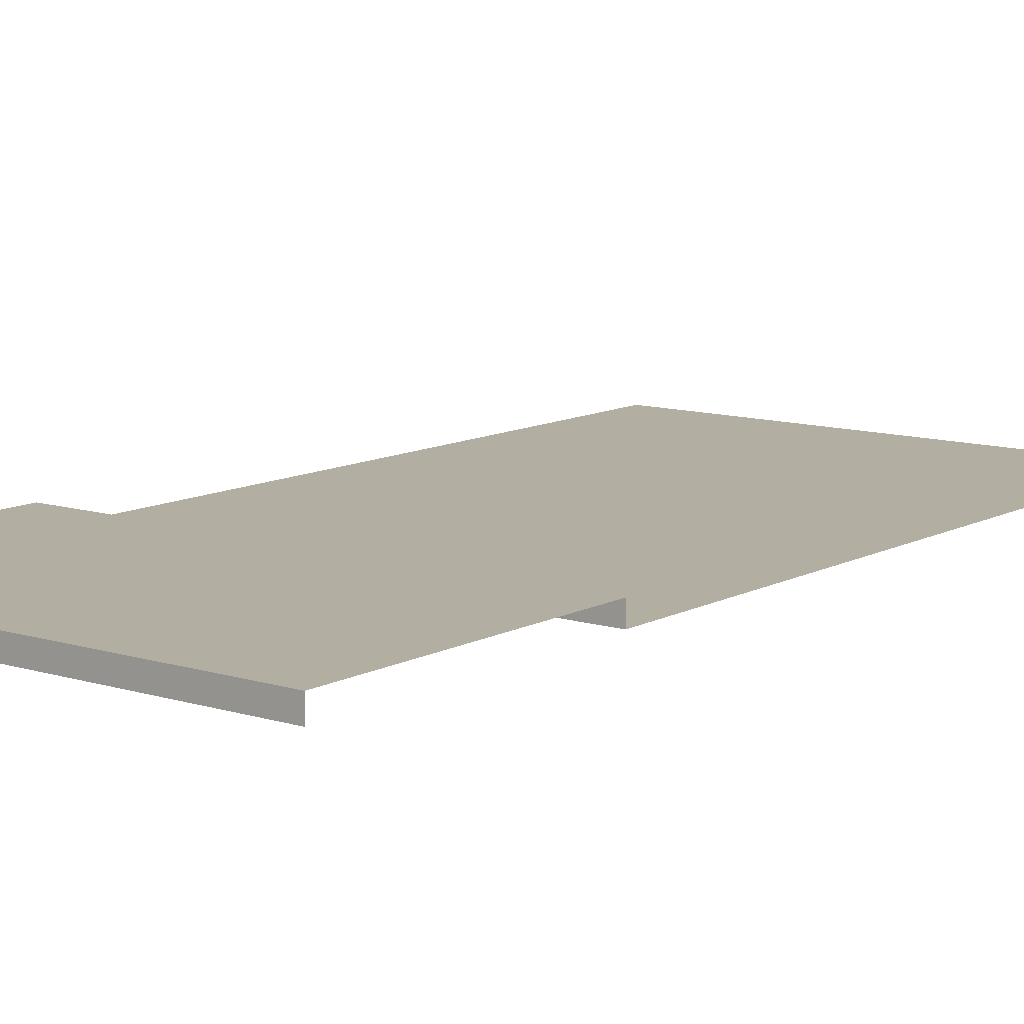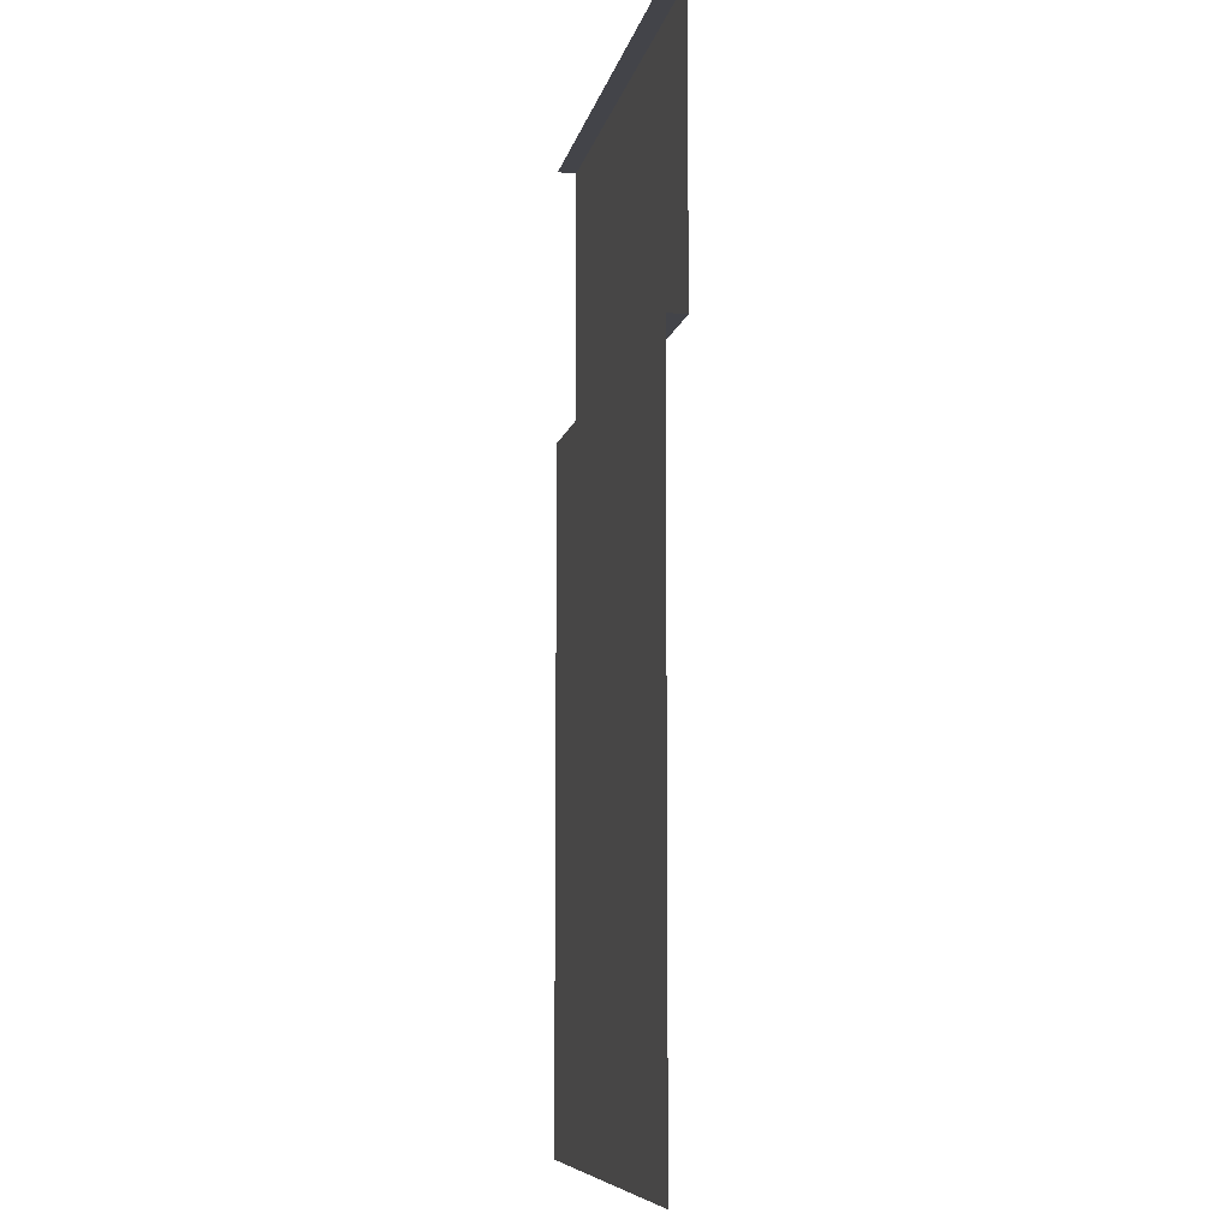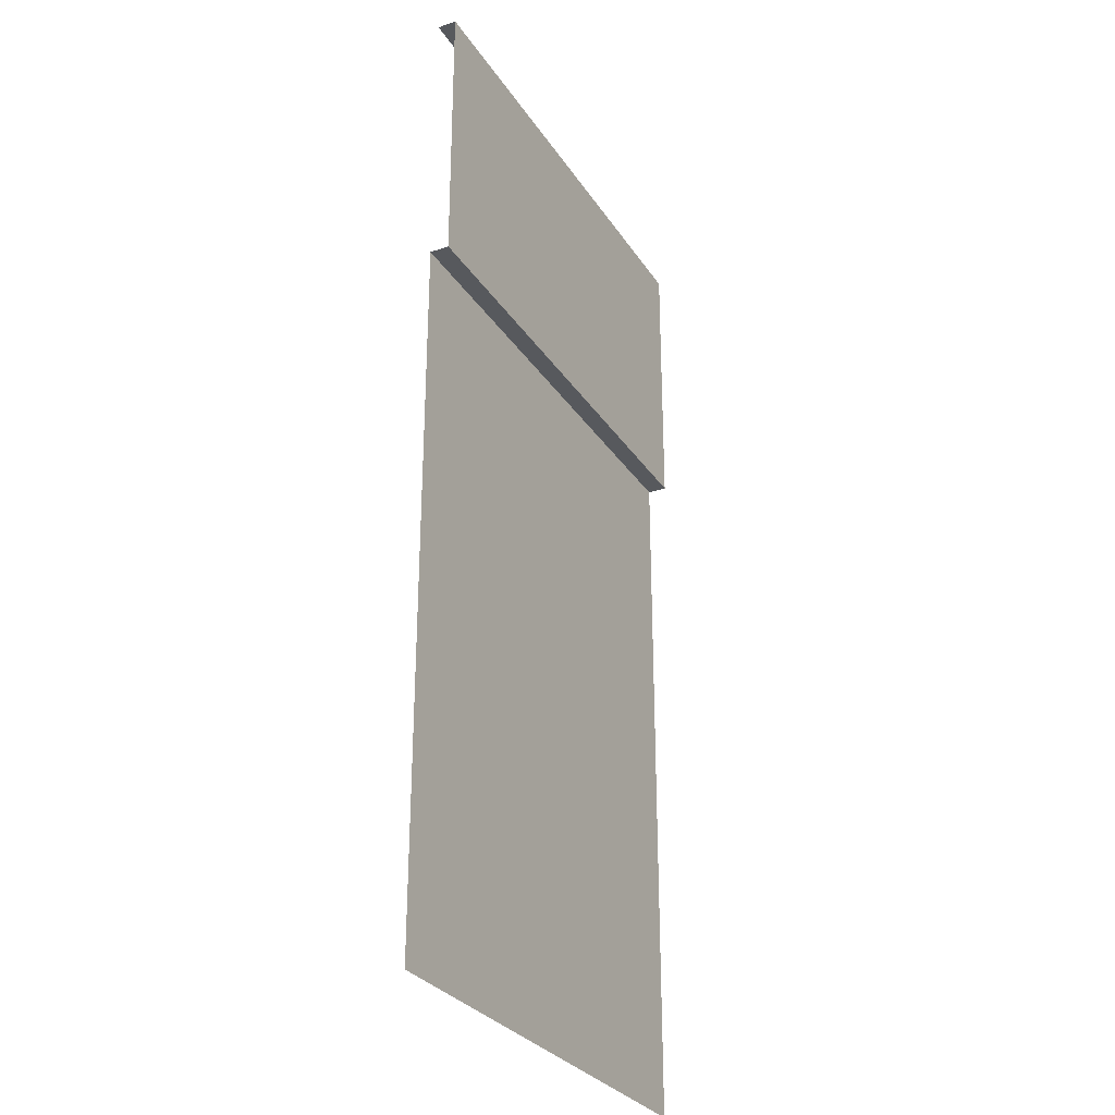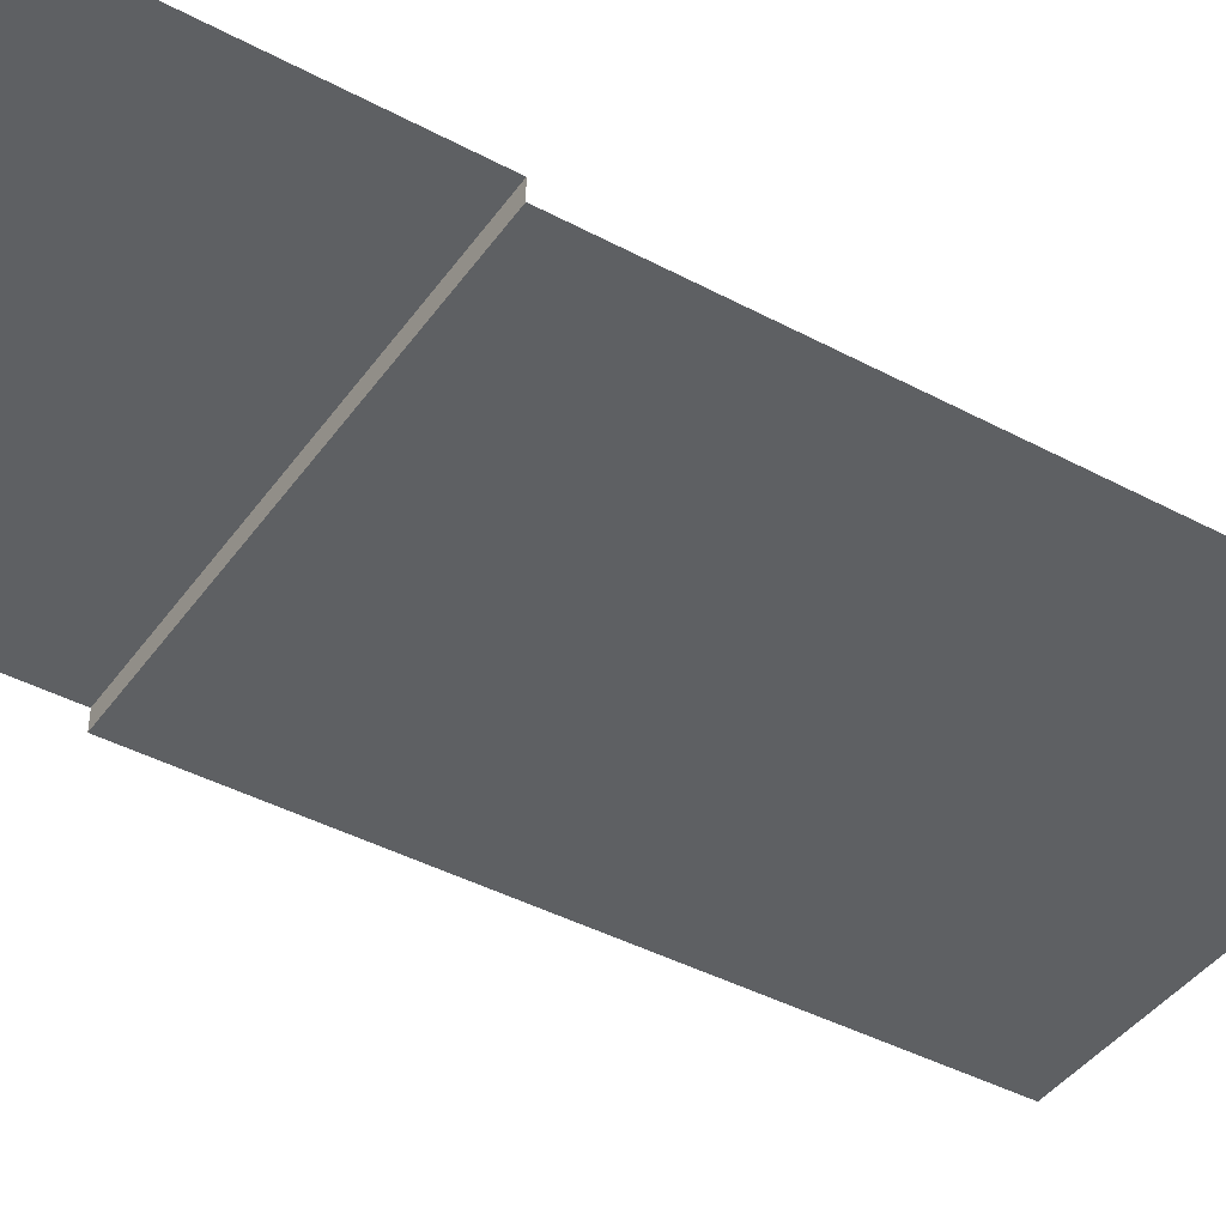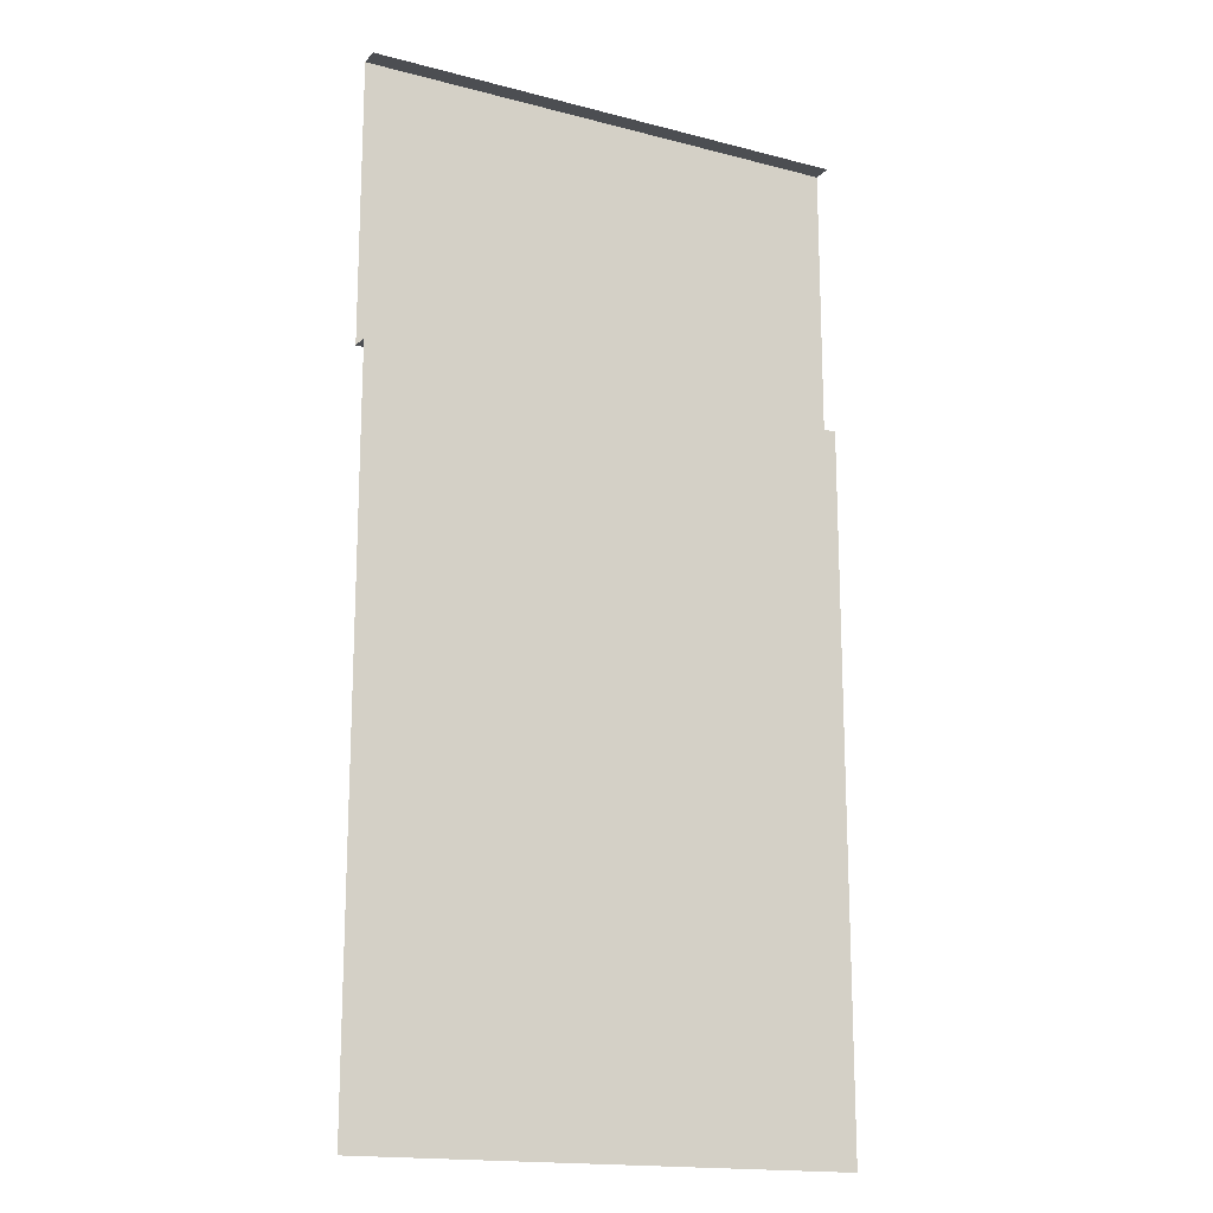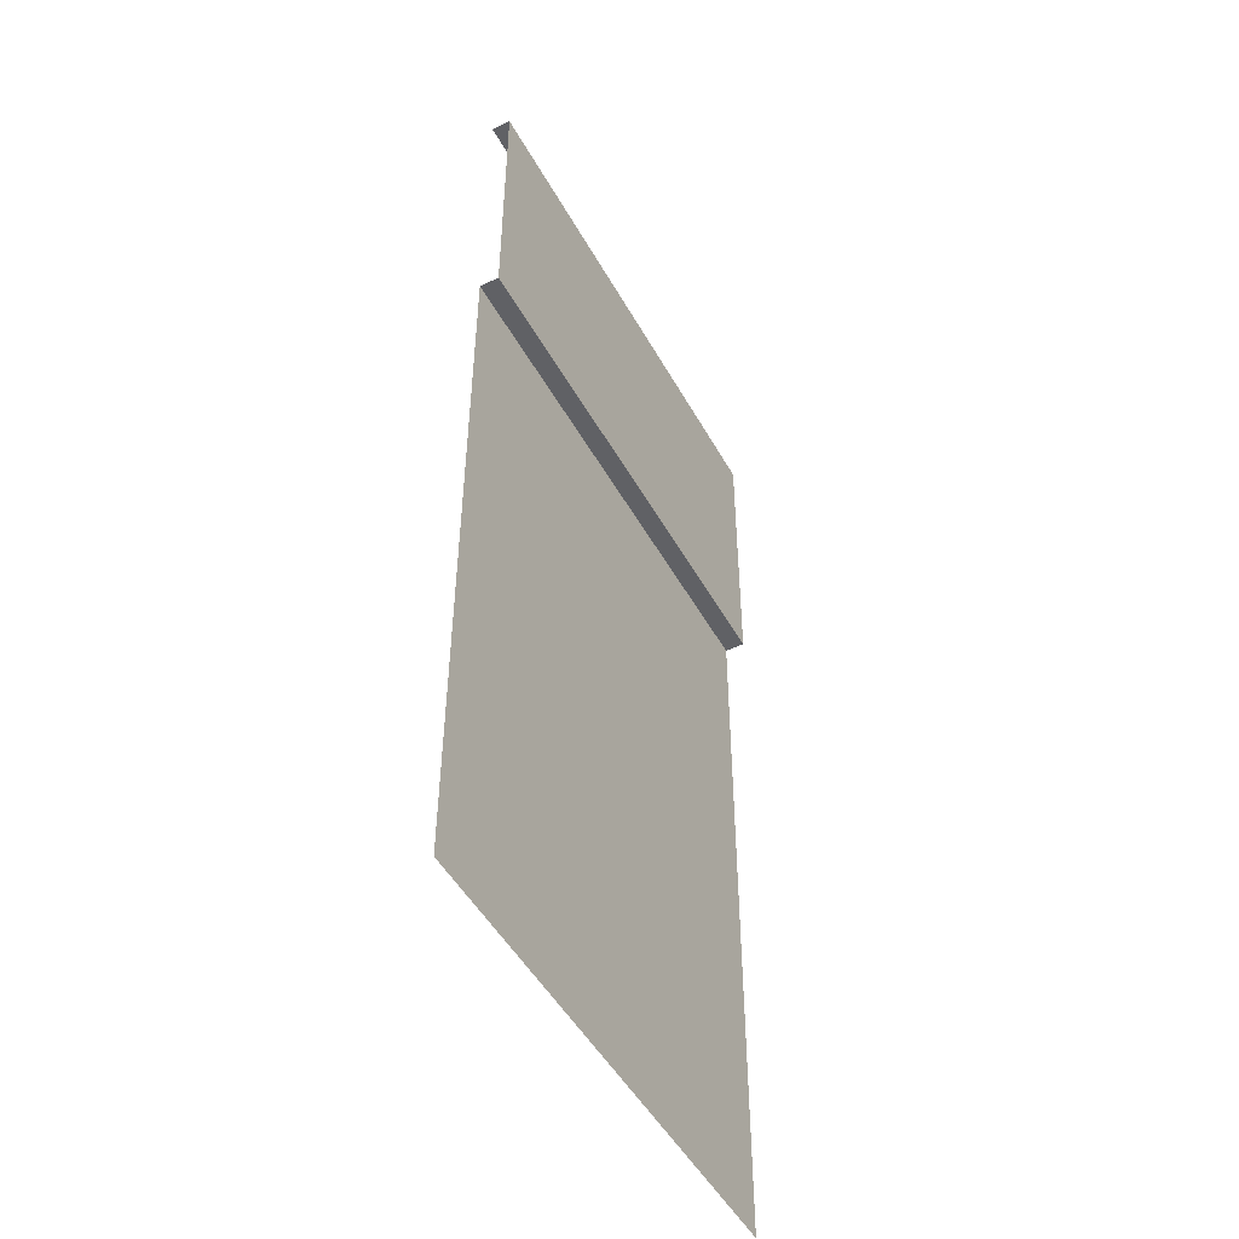
<metadata>
{"format":"obj","ext":"obj","renderer":"f3d","projection":"perspective","resolution":1024,"background":"white","views":[{"elev":10.8,"azim":37.7,"up":"+Y"},{"elev":-8.4,"azim":78.4,"up":"+Z"},{"elev":-29.4,"azim":116.9,"up":"+Z"},{"elev":-42.2,"azim":57.4,"up":"+Y"},{"elev":-16.9,"azim":-27.7,"up":"+Z"},{"elev":-49.4,"azim":118.2,"up":"+Z"}]}
</metadata>
<code>
v -1.272e-06 -0.1948 -10
v 1.482 -0.1948 -9.555
v -1.272e-06 -0.1948 -3.165
v 2.5 -0.1948 -3.165
v 1.482 -0.1948 -10
v 3.518 -0.1948 -10
v 3.518 -0.1948 -9.555
v 1.482 -0.1948 -10
v 1.482 -0.1948 -9.555
v 2.5 -0.1948 -2.869
v 2.5 0 -2.869
v -1.272e-06 -0.1948 -2.869
v -1.272e-06 0 -2.869
v 2.5 0 1.907e-06
v -1.272e-06 0 1.907e-06
v 2.5 0 -2.869
v -1.272e-06 0 -2.869
v -1.272e-06 -0.1948 -2.869
v -1.272e-06 -0.1948 -3.165
v 2.5 -0.1948 -2.869
v 2.5 -0.1948 -3.165
v 5 0 1.907e-06
v 2.5 0 1.907e-06
v 5 0 -2.869
v 2.5 0 -2.869
v 5 -0.1948 -2.869
v 5 0 -2.869
v 2.5 -0.1948 -2.869
v 2.5 0 -2.869
v 2.5 -0.1948 -3.165
v 5 -0.1948 -3.165
v 2.5 -0.1948 -2.869
v 5 -0.1948 -2.869
v 5 -0.1948 -3.165
v 2.5 -0.1948 -3.165
v 3.518 -0.1948 -9.555
v 5 -0.1948 -10
v 3.518 -0.1948 -10
v 2.5 0 1.907e-06
v 2.5 -0.1948 1.907e-06
v -1.272e-06 0 1.907e-06
v -1.272e-06 -0.1948 1.907e-06
v 5 0 1.907e-06
v 5 -0.1948 1.907e-06
v 2.5 0 1.907e-06
v 2.5 -0.1948 1.907e-06
v 1.482 -0.1948 -9.555
v 3.518 -0.1948 -9.555
v 2.5 -0.1948 -3.165
g road_straight_mesh_3856_310
f 1 3 2
f 2 3 4
f 1 2 5
f 6 8 7
f 7 8 9
f 10 12 11
f 11 12 13
f 14 16 15
f 15 16 17
f 18 20 19
f 19 20 21
f 22 24 23
f 23 24 25
f 26 28 27
f 27 28 29
f 30 32 31
f 31 32 33
f 34 36 35
f 37 36 34
f 37 38 36
f 39 41 40
f 40 41 42
f 43 45 44
f 44 45 46
f 47 49 48

</code>
